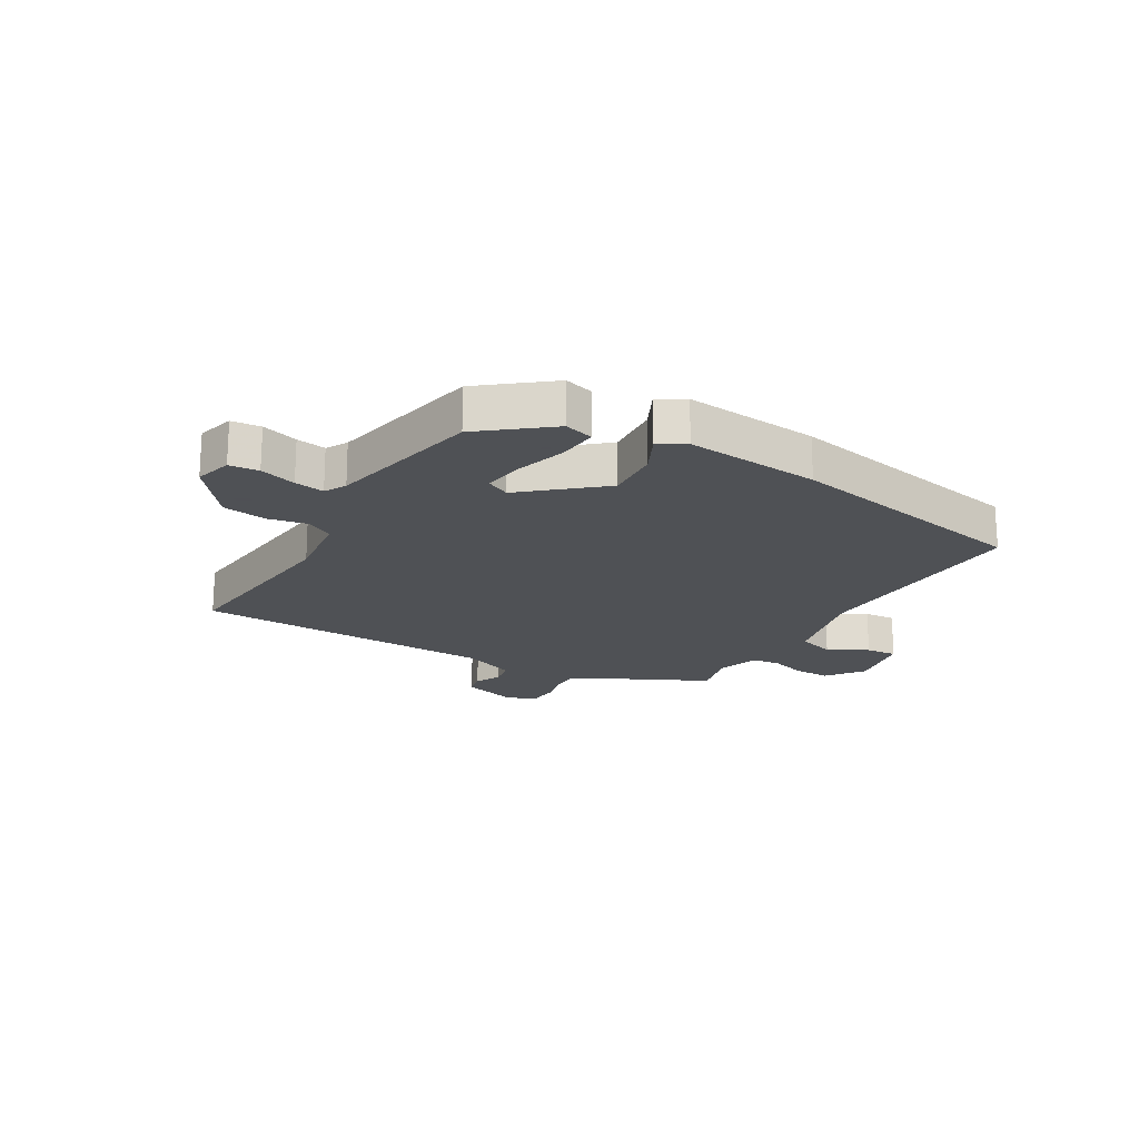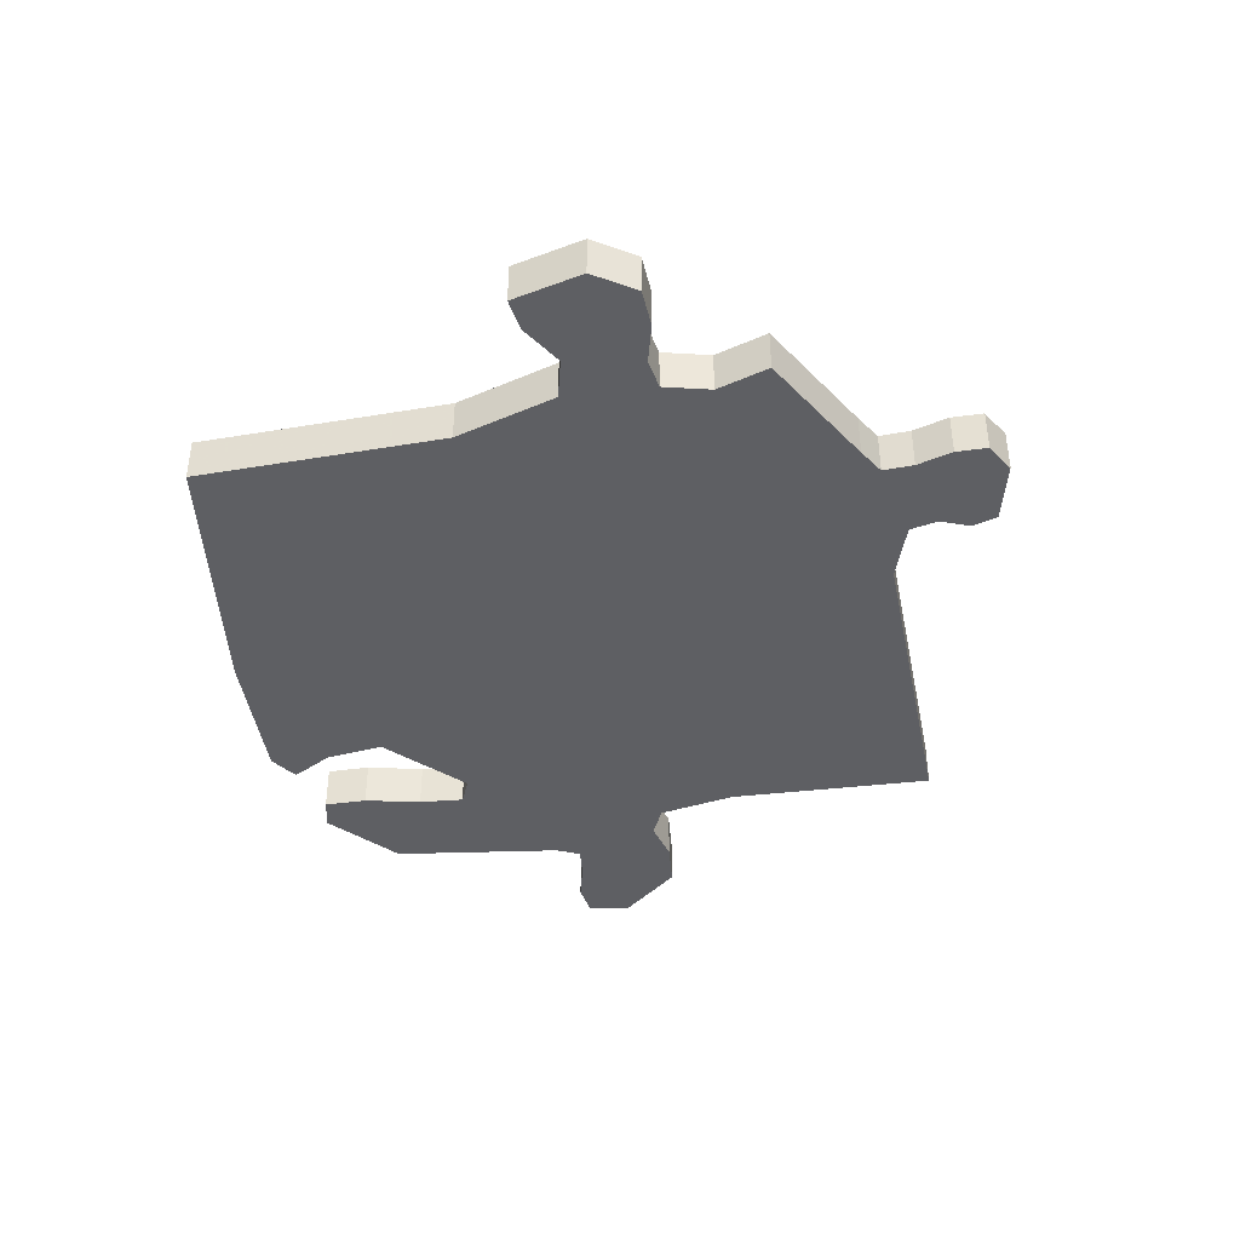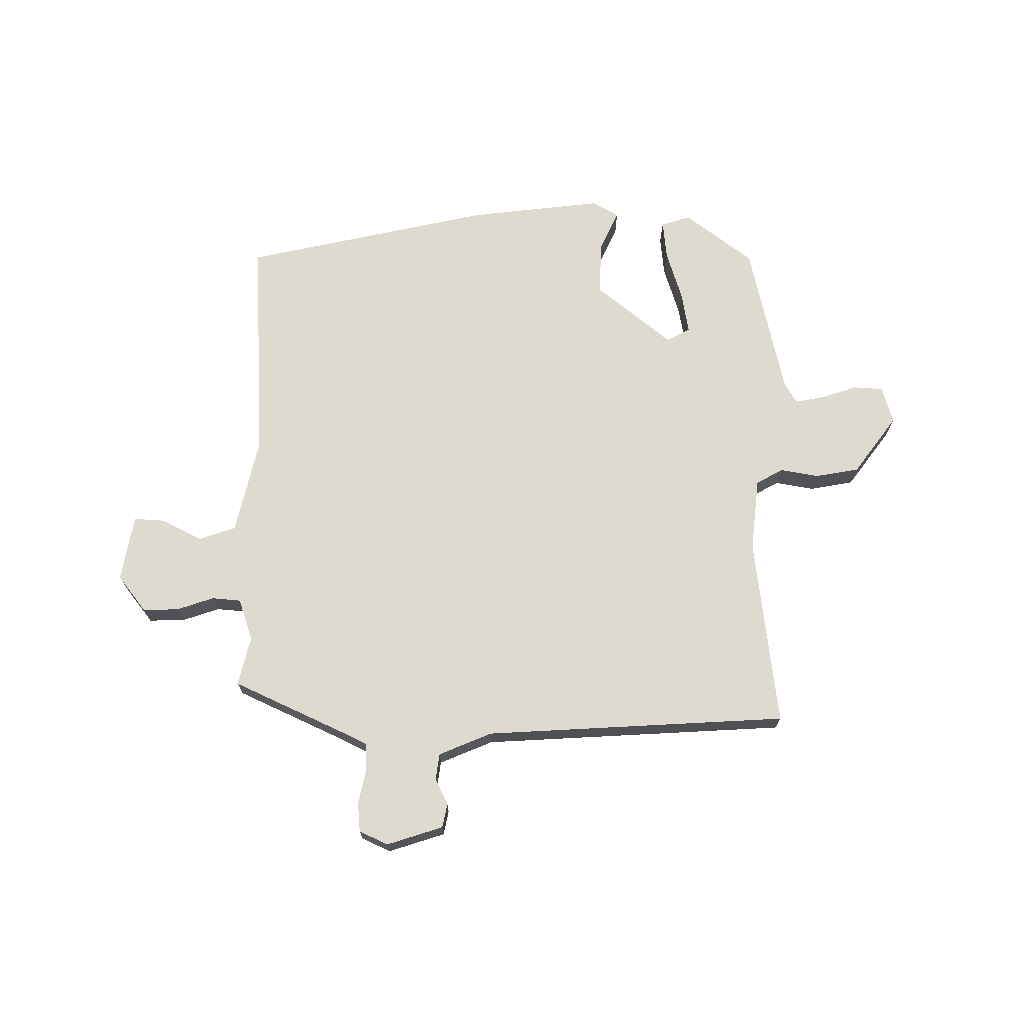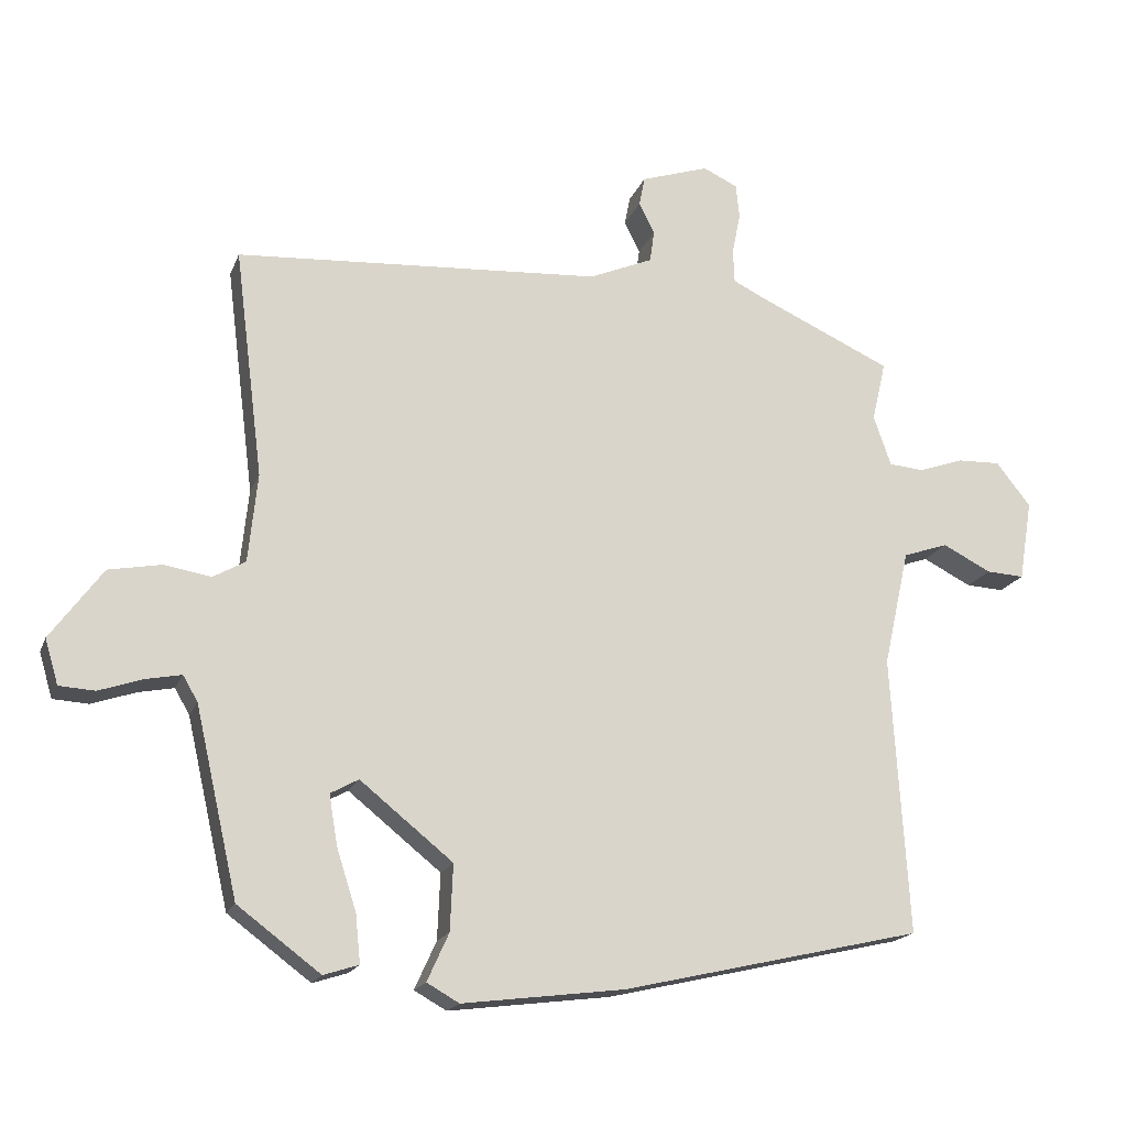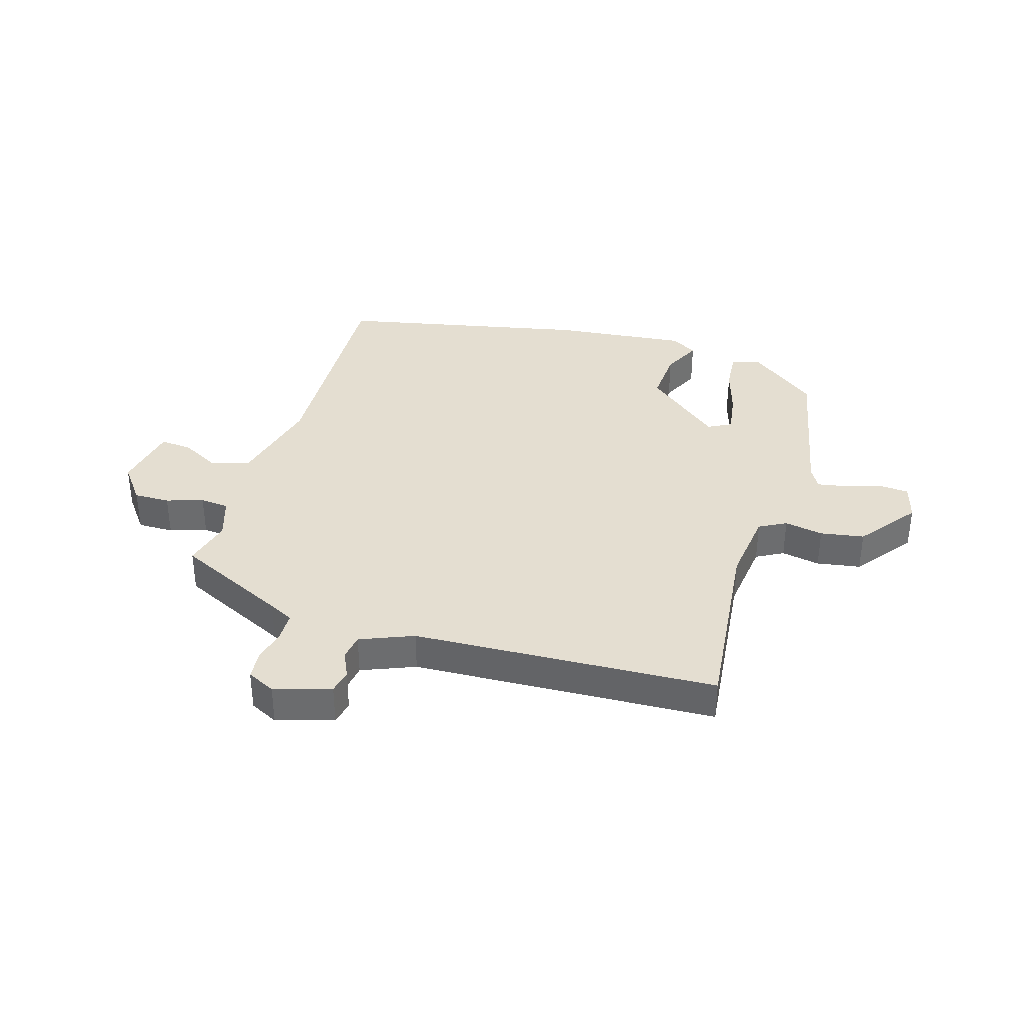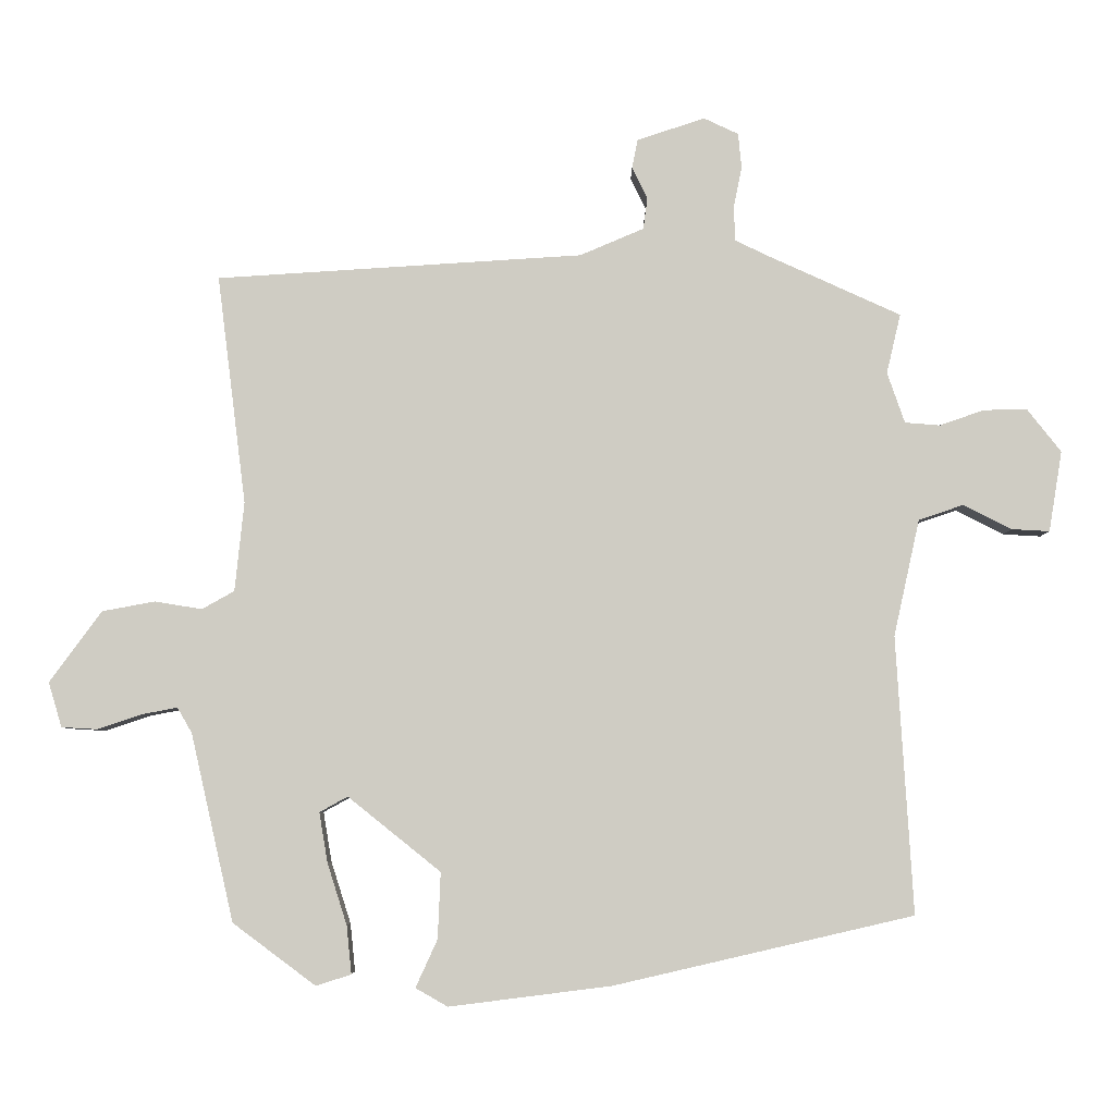
<metadata>
{"format":"obj","ext":"obj","renderer":"f3d","projection":"perspective","resolution":1024,"background":"white","views":[{"elev":-19.5,"azim":151.2,"up":"+Y"},{"elev":-41.0,"azim":-74.9,"up":"+Y"},{"elev":70.6,"azim":0.7,"up":"+Y"},{"elev":-18.0,"azim":163.2,"up":"+Z"},{"elev":36.5,"azim":17.9,"up":"+Y"},{"elev":-5.5,"azim":179.8,"up":"+Z"}]}
</metadata>
<code>
v 0.478 0.07 -0.444
v 0.36 0.07 -0.532
v 0.31 0.07 -0.516
v 0.317 0.07 -0.448
v 0.345 0.07 -0.36
v 0.357 0.07 -0.289
v 0.317 0.07 -0.267
v 0.185 0.07 -0.373
v 0.189 0.07 -0.467
v 0.22 0.07 -0.535
v 0.174 0.07 -0.561
v -0.057 0.07 -0.532
v -0.484 0.07 -0.434
v -0.46 0.07 -0.039
v -0.497 0.07 0.127
v -0.561 0.07 0.149
v -0.63 0.07 0.114
v -0.684 0.07 0.111
v -0.703 0.07 0.226
v -0.654 0.07 0.288
v -0.592 0.07 0.286
v -0.529 0.07 0.264
v -0.479 0.07 0.268
v -0.454 0.07 0.34
v -0.474 0.07 0.425
v -0.28 0.07 0.513
v -0.237 0.07 0.534
v -0.235 0.07 0.583
v -0.247 0.07 0.641
v -0.242 0.07 0.691
v -0.193 0.07 0.714
v -0.096 0.07 0.682
v -0.088 0.07 0.641
v -0.11 0.07 0.596
v -0.104 0.07 0.551
v -0.013 0.07 0.512
v 0.509 0.07 0.478
v 0.468 0.07 0.152
v 0.481 0.07 0.025
v 0.527 0.07 -0.001
v 0.594 0.07 0.01
v 0.669 0.07 -0.004
v 0.743 0.07 -0.105
v 0.724 0.07 -0.169
v 0.673 0.07 -0.172
v 0.611 0.07 -0.151
v 0.56 0.07 -0.141
v 0.539 0.07 -0.177
v 0.478 0 -0.444
v 0.36 0 -0.532
v 0.31 0 -0.516
v 0.317 0 -0.448
v 0.345 0 -0.36
v 0.357 0 -0.289
v 0.317 0 -0.267
v 0.185 0 -0.373
v 0.189 0 -0.467
v 0.22 0 -0.535
v 0.174 0 -0.561
v -0.057 0 -0.532
v -0.484 0 -0.434
v -0.46 0 -0.039
v -0.497 0 0.127
v -0.561 0 0.149
v -0.63 0 0.114
v -0.684 0 0.111
v -0.703 0 0.226
v -0.654 0 0.288
v -0.592 0 0.286
v -0.529 0 0.264
v -0.479 0 0.268
v -0.454 0 0.34
v -0.474 0 0.425
v -0.28 0 0.513
v -0.237 0 0.534
v -0.235 0 0.583
v -0.247 0 0.641
v -0.242 0 0.691
v -0.193 0 0.714
v -0.096 0 0.682
v -0.088 0 0.641
v -0.11 0 0.596
v -0.104 0 0.551
v -0.013 0 0.512
v 0.509 0 0.478
v 0.468 0 0.152
v 0.481 0 0.025
v 0.527 0 -0.001
v 0.594 0 0.01
v 0.669 0 -0.004
v 0.743 0 -0.105
v 0.724 0 -0.169
v 0.673 0 -0.172
v 0.611 0 -0.151
v 0.56 0 -0.141
v 0.539 0 -0.177
f 43 44 45 46
f 43 46 47
f 40 41 42 43
f 40 43 47
f 39 40 47 48
f 36 37 38
f 35 36 38 39
f 31 32 33 34
f 31 34 35
f 28 29 30 31
f 27 28 31 35
f 26 27 35 39
f 24 25 26 39
f 19 20 21 22
f 19 22 23
f 16 17 18 19
f 15 16 19 23
f 14 15 23 24
f 12 13 14
f 9 10 11 12
f 8 9 12 14
f 7 8 14 24
f 2 3 4 5
f 2 5 6
f 1 2 6
f 48 1 6
f 24 39 48
f 6 7 24 48
f 94 93 92 91
f 95 94 91
f 91 90 89 88
f 95 91 88
f 96 95 88 87
f 86 85 84
f 87 86 84 83
f 82 81 80 79
f 83 82 79
f 79 78 77 76
f 83 79 76 75
f 87 83 75 74
f 87 74 73 72
f 70 69 68 67
f 71 70 67
f 67 66 65 64
f 71 67 64 63
f 72 71 63 62
f 62 61 60
f 60 59 58 57
f 62 60 57 56
f 72 62 56 55
f 53 52 51 50
f 54 53 50
f 54 50 49
f 54 49 96
f 96 87 72
f 96 72 55 54
f 1 49 50 2
f 2 50 51 3
f 3 51 52 4
f 4 52 53 5
f 5 53 54 6
f 6 54 55 7
f 7 55 56 8
f 8 56 57 9
f 9 57 58 10
f 10 58 59 11
f 11 59 60 12
f 12 60 61 13
f 13 61 62 14
f 14 62 63 15
f 15 63 64 16
f 16 64 65 17
f 17 65 66 18
f 18 66 67 19
f 19 67 68 20
f 20 68 69 21
f 21 69 70 22
f 22 70 71 23
f 23 71 72 24
f 24 72 73 25
f 25 73 74 26
f 26 74 75 27
f 27 75 76 28
f 28 76 77 29
f 29 77 78 30
f 30 78 79 31
f 31 79 80 32
f 32 80 81 33
f 33 81 82 34
f 34 82 83 35
f 35 83 84 36
f 36 84 85 37
f 37 85 86 38
f 38 86 87 39
f 39 87 88 40
f 40 88 89 41
f 41 89 90 42
f 42 90 91 43
f 43 91 92 44
f 44 92 93 45
f 45 93 94 46
f 46 94 95 47
f 47 95 96 48
f 48 96 49 1

</code>
